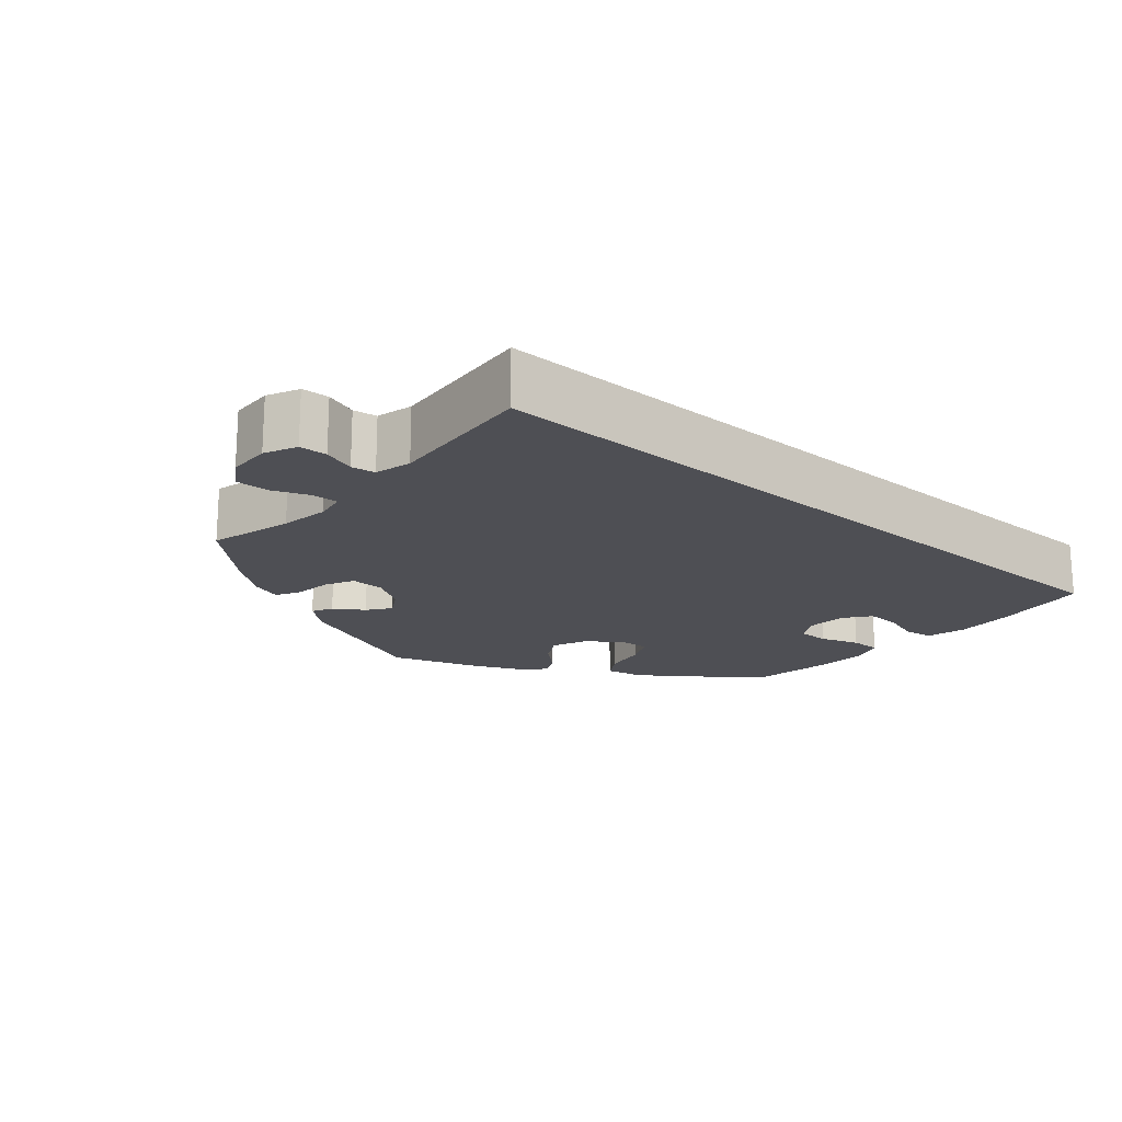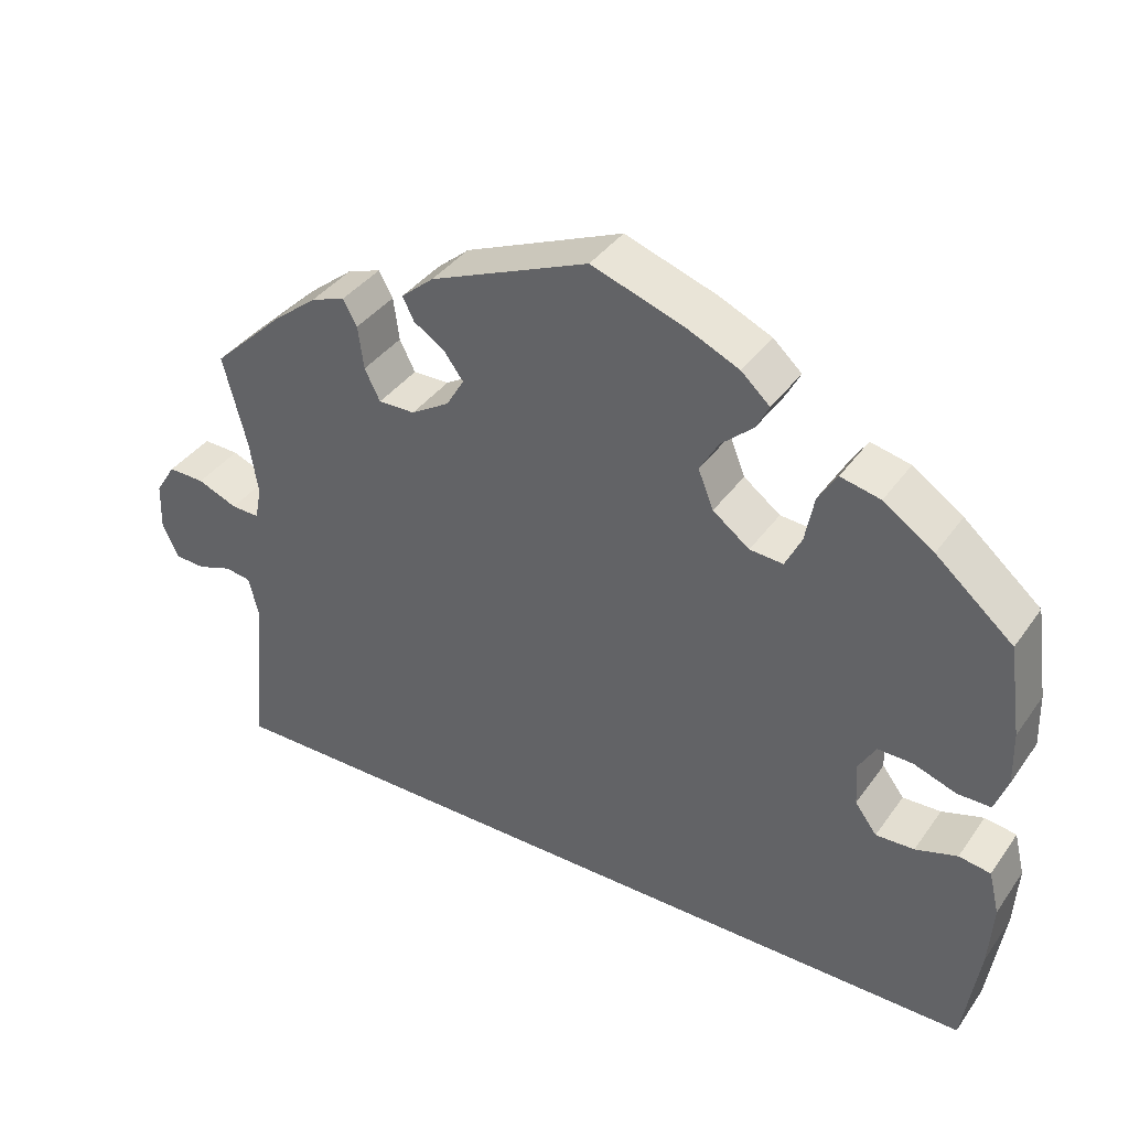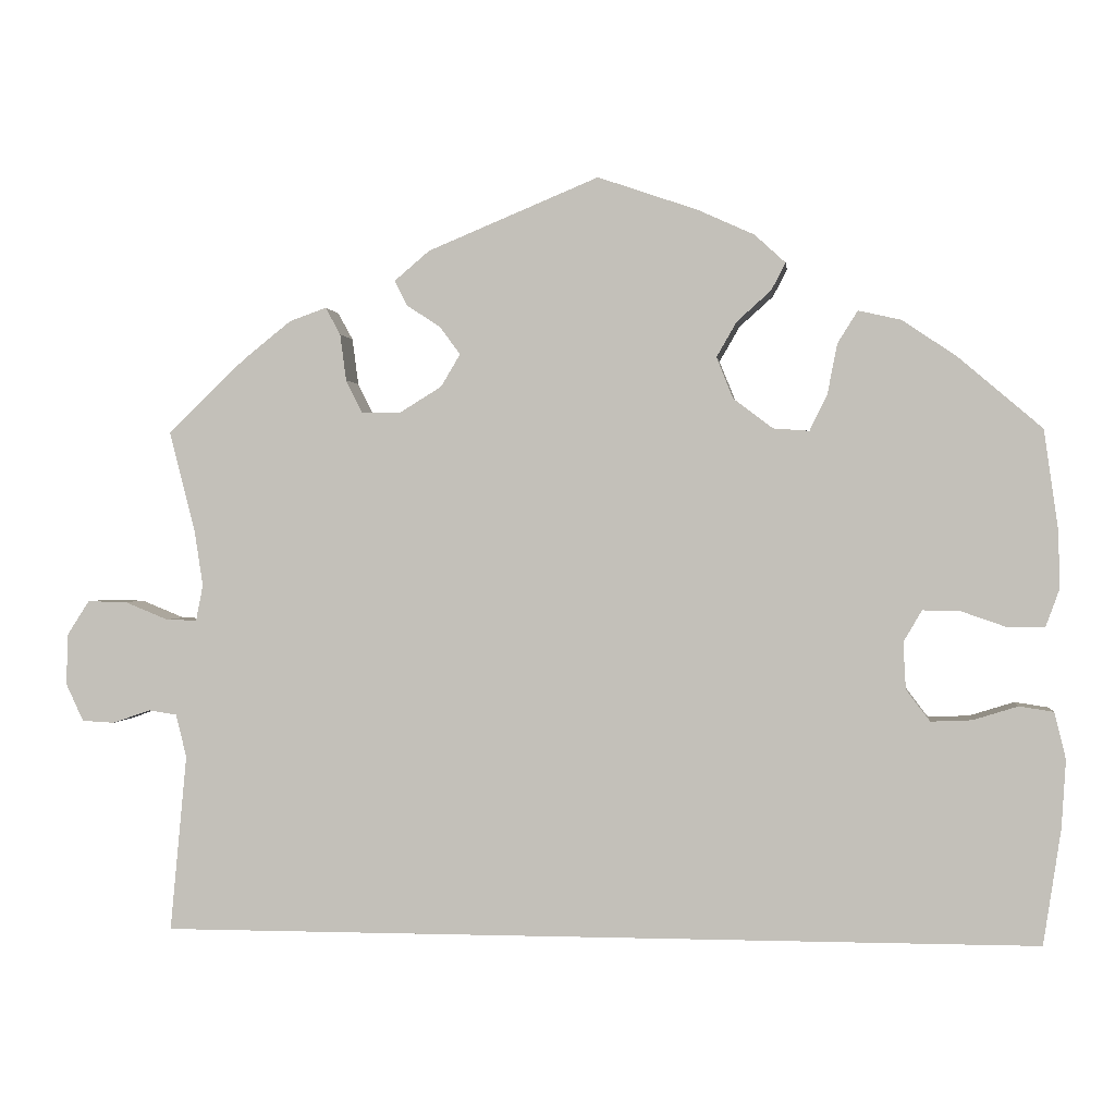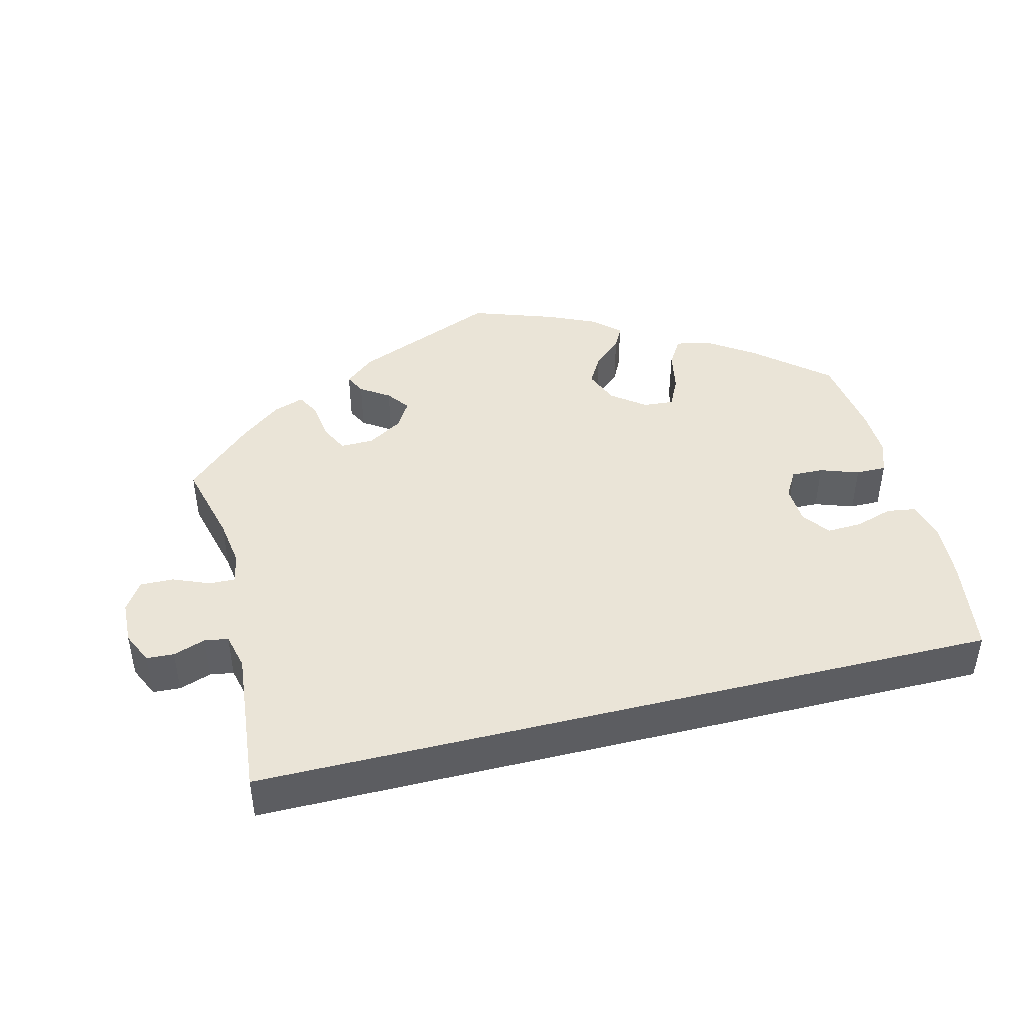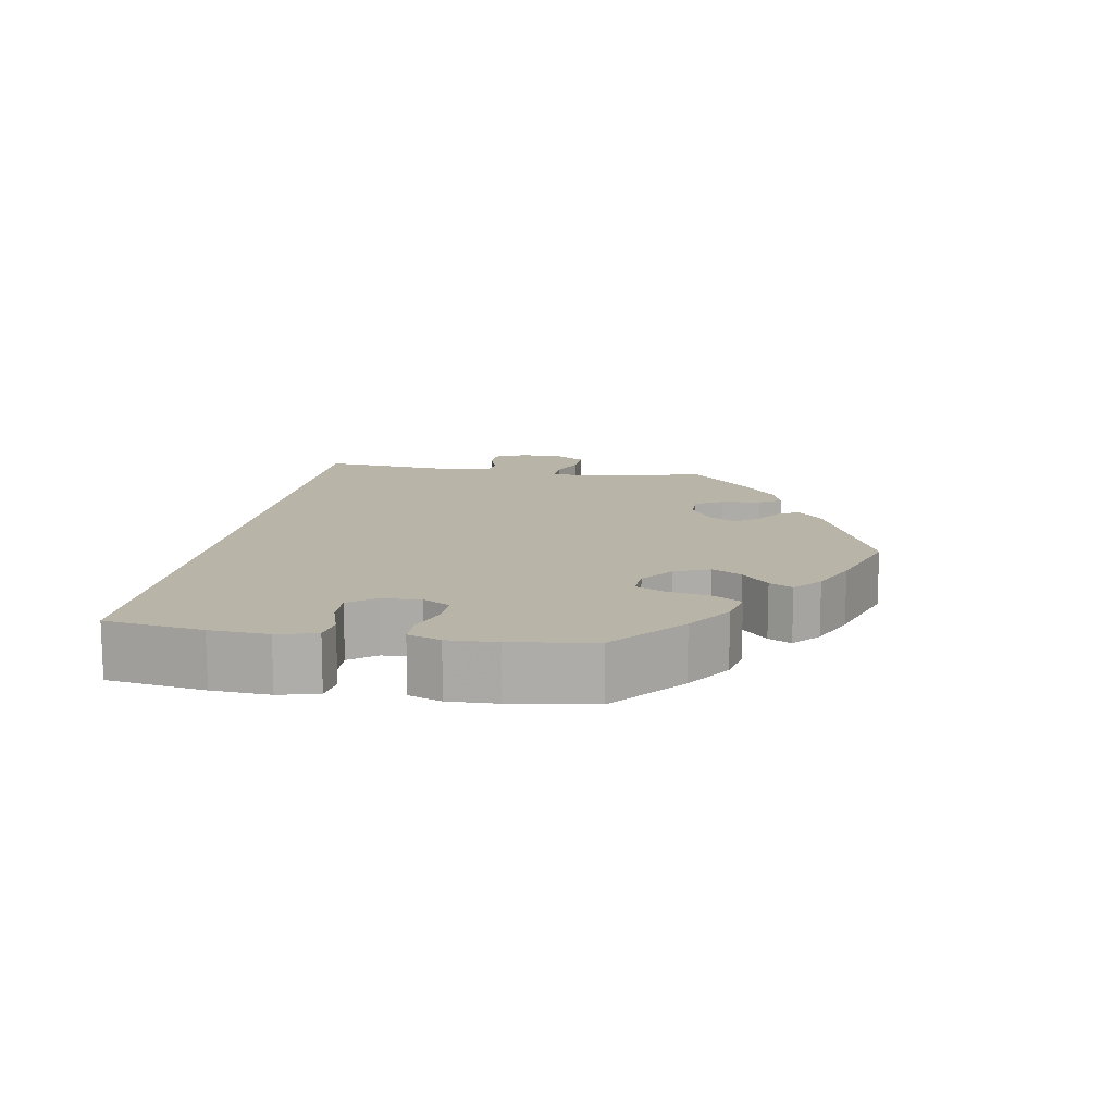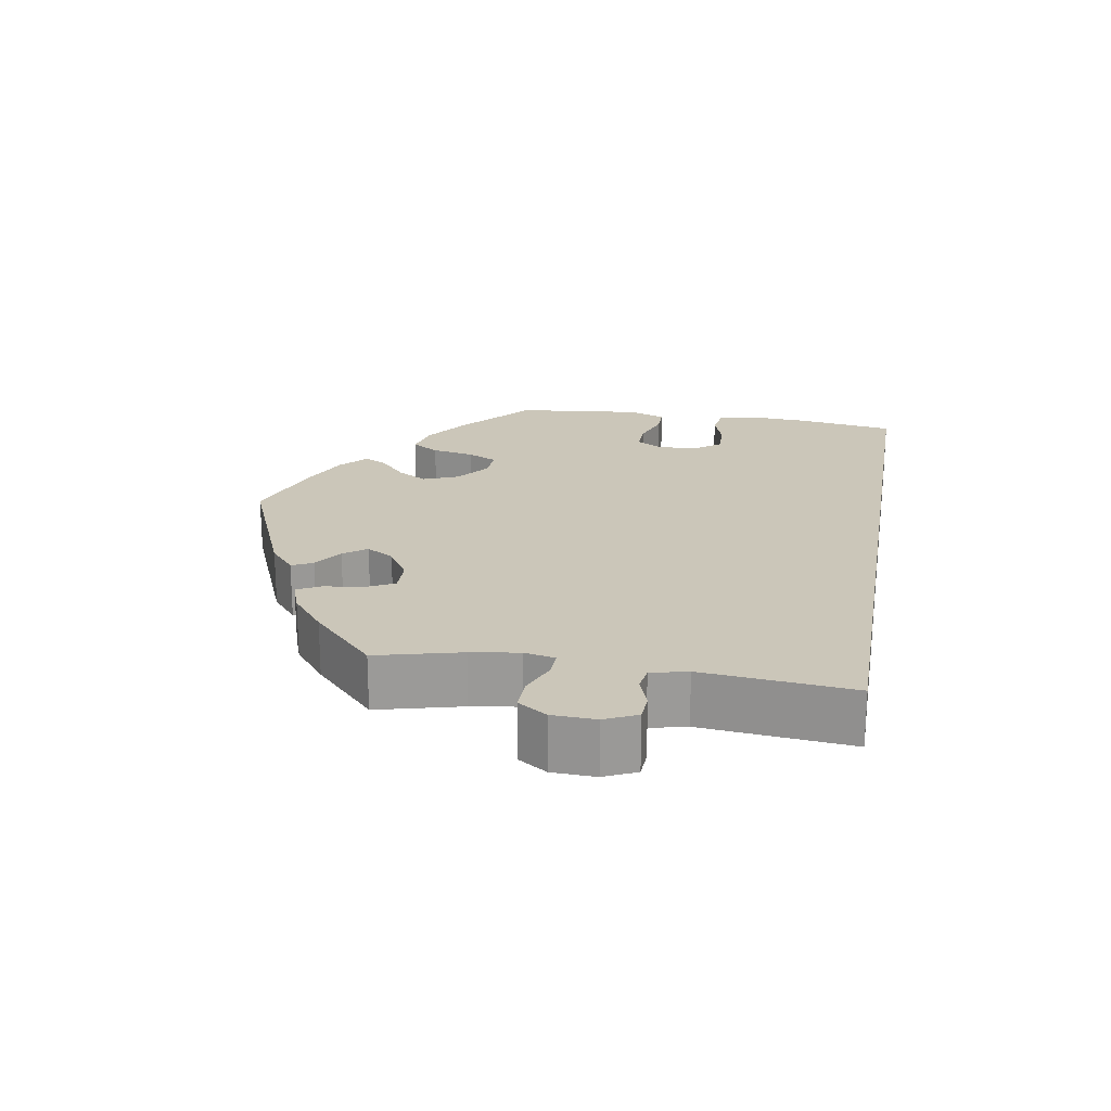
<metadata>
{"format":"obj","ext":"obj","renderer":"f3d","projection":"perspective","resolution":1024,"background":"white","views":[{"elev":-18.3,"azim":138.8,"up":"+Y"},{"elev":38.3,"azim":-148.6,"up":"+Z"},{"elev":0.5,"azim":-173.2,"up":"+Z"},{"elev":43.9,"azim":166.0,"up":"+Y"},{"elev":13.0,"azim":-80.6,"up":"+Y"},{"elev":20.9,"azim":99.8,"up":"+Y"}]}
</metadata>
<code>
v -0.52 0.07 -0.158
v -0.525 0.07 -0.08
v -0.512 0.07 -0.027
v -0.473 0.07 -0.021
v -0.422 0.07 -0.037
v -0.375 0.07 -0.039
v -0.348 0.07 -0.003
v -0.345 0.07 0.05
v -0.366 0.07 0.086
v -0.409 0.07 0.085
v -0.461 0.07 0.067
v -0.502 0.07 0.067
v -0.518 0.07 0.111
v -0.516 0.07 0.177
v -0.5 0.07 0.289
v -0.405 0.07 0.37
v -0.343 0.07 0.412
v -0.294 0.07 0.423
v -0.271 0.07 0.386
v -0.26 0.07 0.329
v -0.24 0.07 0.288
v -0.199 0.07 0.291
v -0.154 0.07 0.325
v -0.135 0.07 0.372
v -0.158 0.07 0.412
v -0.197 0.07 0.447
v -0.213 0.07 0.478
v -0.178 0.07 0.51
v -0.114 0.07 0.539
v 0 0.07 0.578
v 0.195 0.07 0.497
v 0.235 0.07 0.463
v 0.221 0.07 0.435
v 0.182 0.07 0.409
v 0.159 0.07 0.378
v 0.181 0.07 0.341
v 0.228 0.07 0.312
v 0.273 0.07 0.311
v 0.292 0.07 0.349
v 0.299 0.07 0.402
v 0.316 0.07 0.433
v 0.358 0.07 0.418
v 0.413 0.07 0.374
v 0.501 0.07 0.29
v 0.472 0.07 0.177
v 0.462 0.07 0.112
v 0.47 0.07 0.071
v 0.505 0.07 0.072
v 0.554 0.07 0.092
v 0.599 0.07 0.093
v 0.624 0.07 0.054
v 0.626 0.07 -0.004
v 0.606 0.07 -0.047
v 0.569 0.07 -0.049
v 0.526 0.07 -0.034
v 0.494 0.07 -0.039
v 0.482 0.07 -0.088
v 0.501 0.07 -0.289
v -0.5 0.07 -0.289
v -0.52 0 -0.158
v -0.525 0 -0.08
v -0.512 0 -0.027
v -0.473 0 -0.021
v -0.422 0 -0.037
v -0.375 0 -0.039
v -0.348 0 -0.003
v -0.345 0 0.05
v -0.366 0 0.086
v -0.409 0 0.085
v -0.461 0 0.067
v -0.502 0 0.067
v -0.518 0 0.111
v -0.516 0 0.177
v -0.5 0 0.289
v -0.405 0 0.37
v -0.343 0 0.412
v -0.294 0 0.423
v -0.271 0 0.386
v -0.26 0 0.329
v -0.24 0 0.288
v -0.199 0 0.291
v -0.154 0 0.325
v -0.135 0 0.372
v -0.158 0 0.412
v -0.197 0 0.447
v -0.213 0 0.478
v -0.178 0 0.51
v -0.114 0 0.539
v 0 0 0.578
v 0.195 0 0.497
v 0.235 0 0.463
v 0.221 0 0.435
v 0.182 0 0.409
v 0.159 0 0.378
v 0.181 0 0.341
v 0.228 0 0.312
v 0.273 0 0.311
v 0.292 0 0.349
v 0.299 0 0.402
v 0.316 0 0.433
v 0.358 0 0.418
v 0.413 0 0.374
v 0.501 0 0.29
v 0.472 0 0.177
v 0.462 0 0.112
v 0.47 0 0.071
v 0.505 0 0.072
v 0.554 0 0.092
v 0.599 0 0.093
v 0.624 0 0.054
v 0.626 0 -0.004
v 0.606 0 -0.047
v 0.569 0 -0.049
v 0.526 0 -0.034
v 0.494 0 -0.039
v 0.482 0 -0.088
v 0.501 0 -0.289
v -0.5 0 -0.289
f 57 58 59 1
f 56 57 1 2
f 55 56 2
f 52 53 54 55
f 48 49 50 51
f 47 48 51 52
f 42 43 44 45
f 42 45 46
f 39 40 41 42
f 38 39 42 46
f 37 38 46 47
f 31 32 33 34
f 31 34 35
f 30 31 35
f 29 30 35 36
f 25 26 27 28
f 24 25 28 29
f 17 18 19 20
f 17 20 21
f 16 17 21
f 15 16 21
f 14 15 21
f 13 14 21 22
f 10 11 12 13
f 9 10 13 22
f 2 3 4 5
f 2 5 6
f 47 52 55 2
f 36 37 47
f 24 29 36 47
f 23 24 47
f 8 9 22 23
f 7 8 23 47
f 6 7 47
f 2 6 47
f 60 118 117 116
f 61 60 116 115
f 61 115 114
f 114 113 112 111
f 110 109 108 107
f 111 110 107 106
f 104 103 102 101
f 105 104 101
f 101 100 99 98
f 105 101 98 97
f 106 105 97 96
f 93 92 91 90
f 94 93 90
f 94 90 89
f 95 94 89 88
f 87 86 85 84
f 88 87 84 83
f 79 78 77 76
f 80 79 76
f 80 76 75
f 80 75 74
f 80 74 73
f 81 80 73 72
f 72 71 70 69
f 81 72 69 68
f 64 63 62 61
f 65 64 61
f 61 114 111 106
f 106 96 95
f 106 95 88 83
f 106 83 82
f 82 81 68 67
f 106 82 67 66
f 106 66 65
f 106 65 61
f 1 60 61 2
f 2 61 62 3
f 3 62 63 4
f 4 63 64 5
f 5 64 65 6
f 6 65 66 7
f 7 66 67 8
f 8 67 68 9
f 9 68 69 10
f 10 69 70 11
f 11 70 71 12
f 12 71 72 13
f 13 72 73 14
f 14 73 74 15
f 15 74 75 16
f 16 75 76 17
f 17 76 77 18
f 18 77 78 19
f 19 78 79 20
f 20 79 80 21
f 21 80 81 22
f 22 81 82 23
f 23 82 83 24
f 24 83 84 25
f 25 84 85 26
f 26 85 86 27
f 27 86 87 28
f 28 87 88 29
f 29 88 89 30
f 30 89 90 31
f 31 90 91 32
f 32 91 92 33
f 33 92 93 34
f 34 93 94 35
f 35 94 95 36
f 36 95 96 37
f 37 96 97 38
f 38 97 98 39
f 39 98 99 40
f 40 99 100 41
f 41 100 101 42
f 42 101 102 43
f 43 102 103 44
f 44 103 104 45
f 45 104 105 46
f 46 105 106 47
f 47 106 107 48
f 48 107 108 49
f 49 108 109 50
f 50 109 110 51
f 51 110 111 52
f 52 111 112 53
f 53 112 113 54
f 54 113 114 55
f 55 114 115 56
f 56 115 116 57
f 57 116 117 58
f 58 117 118 59
f 59 118 60 1

</code>
